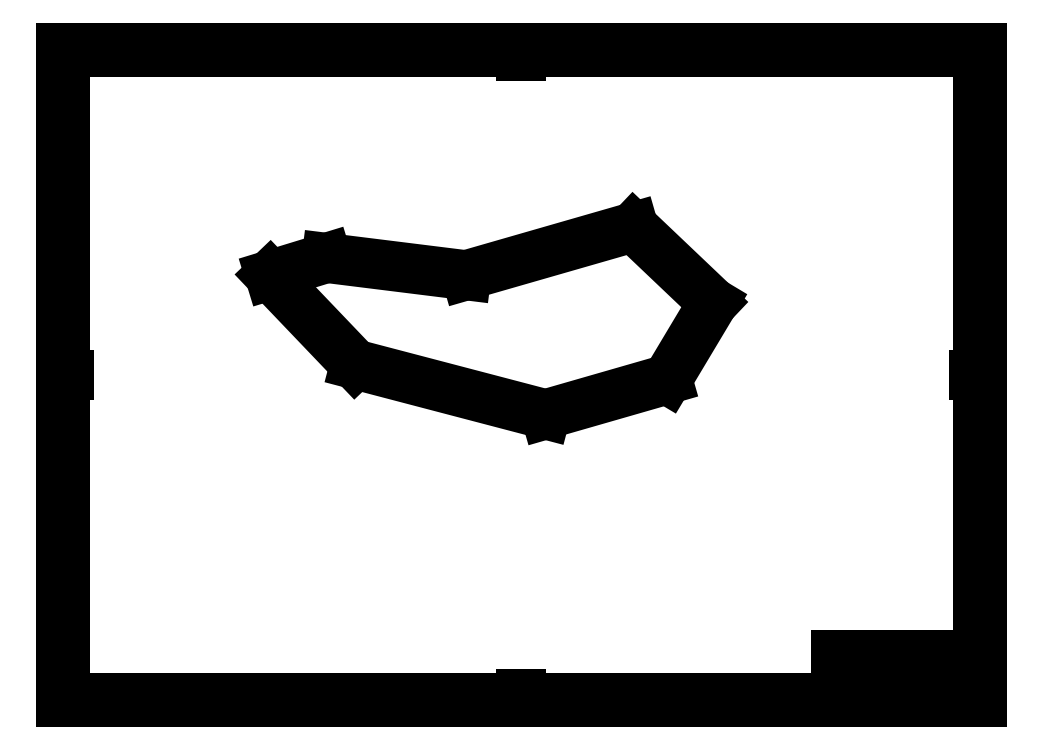
<metadata>
{"format":"dxf","ext":"dxf","renderer":"ezdxf+matplotlib","layout":"modelspace","background":"white","min_lineweight":24,"dpi":150}
</metadata>
<code>
0
SECTION
2
ENTITIES
0
LINE
8
SLD-0
10
352.3
20
569.1
30
0
11
529.4
21
547.1
31
0
0
LINE
8
SLD-0
10
529.4
20
547.1
30
0
11
741.6
21
608.2
31
0
0
LINE
8
SLD-0
10
741.6
20
608.2
30
0
11
842.7
21
512.1
31
0
0
LINE
8
SLD-0
10
842.7
20
512.1
30
0
11
784.7
21
415
31
0
0
LINE
8
SLD-0
10
784.7
20
415
30
0
11
630.2
21
370.6
31
0
0
LINE
8
SLD-0
10
630.2
20
370.6
30
0
11
388.3
21
434
31
0
0
LINE
8
SLD-0
10
388.3
20
434
30
0
11
280.2
21
547.1
31
0
0
LINE
8
SLD-0
10
280.2
20
547.1
30
0
11
352.3
21
569.1
31
0
0
LINE
8
SLD-0
10
999
20
14.25
30
0
11
1179
21
14.25
31
0
0
LINE
8
SLD-0
10
1179
20
48.25
30
0
11
999
21
48.25
31
0
0
LINE
8
SLD-0
10
999
20
65.25
30
0
11
1179
21
65.25
31
0
0
LINE
8
SLD-0
10
1026
20
48.25
30
0
11
1026
21
10
31
0
0
LINE
8
SLD-0
10
1098
20
31.25
30
0
11
999
21
31.25
31
0
0
LINE
8
SLD-0
10
1098
20
35.5
30
0
11
999
21
35.5
31
0
0
LINE
8
SLD-0
10
1098
20
39.75
30
0
11
999
21
39.75
31
0
0
LINE
8
SLD-0
10
1098
20
44
30
0
11
999
21
44
31
0
0
LINE
8
SLD-0
10
1054
20
10
30
0
11
1054
21
48.25
31
0
0
LINE
8
SLD-0
10
999
20
65.25
30
0
11
999
21
10
31
0
0
LINE
8
SLD-0
10
1007
20
48.25
30
0
11
1007
21
10
31
0
0
LINE
8
SLD-0
10
1033
20
48.25
30
0
11
1033
21
65.25
31
0
0
LINE
8
SLD-0
10
1043
20
48.25
30
0
11
1043
21
10
31
0
0
LINE
8
SLD-0
10
1064
20
31.25
30
0
11
1064
21
48.25
31
0
0
LINE
8
SLD-0
10
1054
20
18.5
30
0
11
999
21
18.5
31
0
0
LINE
8
SLD-0
10
1080
20
65.25
30
0
11
1080
21
27
31
0
0
LINE
8
SLD-0
10
1054
20
22.75
30
0
11
999
21
22.75
31
0
0
LINE
8
SLD-0
10
1054
20
27
30
0
11
999
21
27
31
0
0
LINE
8
SLD-0
10
1054
20
27
30
0
11
1179
21
27
31
0
0
LINE
8
SLD-0
10
1098
20
65.25
30
0
11
1098
21
10
31
0
0
LINE
8
SLD-0
10
1142
20
10
30
0
11
1142
21
14.25
31
0
0
LINE
8
SLD-0
10
1150
20
58.88
30
0
11
1150
21
65.25
31
0
0
LINE
8
SLD-0
10
1166
20
14.25
30
0
11
1166
21
27
31
0
0
LINE
8
SLD-0
10
1179
20
58.88
30
0
11
1098
21
58.88
31
0
0
LINE
8
SLD-0
10
1179
20
18.5
30
0
11
1166
21
18.5
31
0
0
LINE
8
SLD-0
10
20
20
10
30
0
11
20
21
831
31
0
0
LINE
8
SLD-0
10
20
20
831
30
0
11
1179
21
831
31
0
0
LINE
8
SLD-0
10
1179
20
831
30
0
11
1179
21
10
31
0
0
LINE
8
SLD-0
10
1179
20
10
30
0
11
20
21
10
31
0
0
LINE
8
SLD-0
10
15
20
5
30
0
11
15
21
836
31
0
0
LINE
8
SLD-0
10
15
20
836
30
0
11
1184
21
836
31
0
0
LINE
8
SLD-0
10
1184
20
836
30
0
11
1184
21
5
31
0
0
LINE
8
SLD-0
10
1184
20
5
30
0
11
15
21
5
31
0
0
LINE
8
SLD-0
10
15
20
420.5
30
0
11
25
21
420.5
31
0
0
LINE
8
SLD-0
10
599.5
20
836
30
0
11
599.5
21
826
31
0
0
LINE
8
SLD-0
10
1184
20
420.5
30
0
11
1174
21
420.5
31
0
0
LINE
8
SLD-0
10
599.5
20
5
30
0
11
599.5
21
15
31
0
0
LINE
8
SLD-0
10
20
20
70.5
30
0
11
15
21
70.5
31
0
0
LINE
8
SLD-0
10
1179
20
70.5
30
0
11
1184
21
70.5
31
0
0
LINE
8
SLD-0
10
20
20
120.5
30
0
11
15
21
120.5
31
0
0
LINE
8
SLD-0
10
1179
20
120.5
30
0
11
1184
21
120.5
31
0
0
LINE
8
SLD-0
10
20
20
170.5
30
0
11
15
21
170.5
31
0
0
LINE
8
SLD-0
10
1179
20
170.5
30
0
11
1184
21
170.5
31
0
0
LINE
8
SLD-0
10
20
20
220.5
30
0
11
15
21
220.5
31
0
0
LINE
8
SLD-0
10
1179
20
220.5
30
0
11
1184
21
220.5
31
0
0
LINE
8
SLD-0
10
20
20
270.5
30
0
11
15
21
270.5
31
0
0
LINE
8
SLD-0
10
1179
20
270.5
30
0
11
1184
21
270.5
31
0
0
LINE
8
SLD-0
10
20
20
320.5
30
0
11
15
21
320.5
31
0
0
LINE
8
SLD-0
10
1179
20
320.5
30
0
11
1184
21
320.5
31
0
0
LINE
8
SLD-0
10
20
20
370.5
30
0
11
15
21
370.5
31
0
0
LINE
8
SLD-0
10
1179
20
370.5
30
0
11
1184
21
370.5
31
0
0
LINE
8
SLD-0
10
20
20
420.5
30
0
11
15
21
420.5
31
0
0
LINE
8
SLD-0
10
1179
20
420.5
30
0
11
1184
21
420.5
31
0
0
LINE
8
SLD-0
10
20
20
470.5
30
0
11
15
21
470.5
31
0
0
LINE
8
SLD-0
10
1179
20
470.5
30
0
11
1184
21
470.5
31
0
0
LINE
8
SLD-0
10
20
20
520.5
30
0
11
15
21
520.5
31
0
0
LINE
8
SLD-0
10
1179
20
520.5
30
0
11
1184
21
520.5
31
0
0
LINE
8
SLD-0
10
20
20
570.5
30
0
11
15
21
570.5
31
0
0
LINE
8
SLD-0
10
1179
20
570.5
30
0
11
1184
21
570.5
31
0
0
LINE
8
SLD-0
10
20
20
620.5
30
0
11
15
21
620.5
31
0
0
LINE
8
SLD-0
10
1179
20
620.5
30
0
11
1184
21
620.5
31
0
0
LINE
8
SLD-0
10
20
20
670.5
30
0
11
15
21
670.5
31
0
0
LINE
8
SLD-0
10
1179
20
670.5
30
0
11
1184
21
670.5
31
0
0
LINE
8
SLD-0
10
20
20
720.5
30
0
11
15
21
720.5
31
0
0
LINE
8
SLD-0
10
1179
20
720.5
30
0
11
1184
21
720.5
31
0
0
LINE
8
SLD-0
10
20
20
770.5
30
0
11
15
21
770.5
31
0
0
LINE
8
SLD-0
10
1179
20
770.5
30
0
11
1184
21
770.5
31
0
0
LINE
8
SLD-0
10
49.5
20
831
30
0
11
49.5
21
836
31
0
0
LINE
8
SLD-0
10
49.5
20
10
30
0
11
49.5
21
5
31
0
0
LINE
8
SLD-0
10
99.5
20
831
30
0
11
99.5
21
836
31
0
0
LINE
8
SLD-0
10
99.5
20
10
30
0
11
99.5
21
5
31
0
0
LINE
8
SLD-0
10
149.5
20
831
30
0
11
149.5
21
836
31
0
0
LINE
8
SLD-0
10
149.5
20
10
30
0
11
149.5
21
5
31
0
0
LINE
8
SLD-0
10
199.5
20
831
30
0
11
199.5
21
836
31
0
0
LINE
8
SLD-0
10
199.5
20
10
30
0
11
199.5
21
5
31
0
0
LINE
8
SLD-0
10
249.5
20
831
30
0
11
249.5
21
836
31
0
0
LINE
8
SLD-0
10
249.5
20
10
30
0
11
249.5
21
5
31
0
0
LINE
8
SLD-0
10
299.5
20
831
30
0
11
299.5
21
836
31
0
0
LINE
8
SLD-0
10
299.5
20
10
30
0
11
299.5
21
5
31
0
0
LINE
8
SLD-0
10
349.5
20
831
30
0
11
349.5
21
836
31
0
0
LINE
8
SLD-0
10
349.5
20
10
30
0
11
349.5
21
5
31
0
0
LINE
8
SLD-0
10
399.5
20
831
30
0
11
399.5
21
836
31
0
0
LINE
8
SLD-0
10
399.5
20
10
30
0
11
399.5
21
5
31
0
0
LINE
8
SLD-0
10
449.5
20
831
30
0
11
449.5
21
836
31
0
0
LINE
8
SLD-0
10
449.5
20
10
30
0
11
449.5
21
5
31
0
0
LINE
8
SLD-0
10
499.5
20
831
30
0
11
499.5
21
836
31
0
0
LINE
8
SLD-0
10
499.5
20
10
30
0
11
499.5
21
5
31
0
0
LINE
8
SLD-0
10
549.5
20
831
30
0
11
549.5
21
836
31
0
0
LINE
8
SLD-0
10
549.5
20
10
30
0
11
549.5
21
5
31
0
0
LINE
8
SLD-0
10
599.5
20
831
30
0
11
599.5
21
836
31
0
0
LINE
8
SLD-0
10
599.5
20
10
30
0
11
599.5
21
5
31
0
0
LINE
8
SLD-0
10
649.5
20
831
30
0
11
649.5
21
836
31
0
0
LINE
8
SLD-0
10
649.5
20
10
30
0
11
649.5
21
5
31
0
0
LINE
8
SLD-0
10
699.5
20
831
30
0
11
699.5
21
836
31
0
0
LINE
8
SLD-0
10
699.5
20
10
30
0
11
699.5
21
5
31
0
0
LINE
8
SLD-0
10
749.5
20
831
30
0
11
749.5
21
836
31
0
0
LINE
8
SLD-0
10
749.5
20
10
30
0
11
749.5
21
5
31
0
0
LINE
8
SLD-0
10
799.5
20
831
30
0
11
799.5
21
836
31
0
0
LINE
8
SLD-0
10
799.5
20
10
30
0
11
799.5
21
5
31
0
0
LINE
8
SLD-0
10
849.5
20
831
30
0
11
849.5
21
836
31
0
0
LINE
8
SLD-0
10
849.5
20
10
30
0
11
849.5
21
5
31
0
0
LINE
8
SLD-0
10
899.5
20
831
30
0
11
899.5
21
836
31
0
0
LINE
8
SLD-0
10
899.5
20
10
30
0
11
899.5
21
5
31
0
0
LINE
8
SLD-0
10
949.5
20
831
30
0
11
949.5
21
836
31
0
0
LINE
8
SLD-0
10
949.5
20
10
30
0
11
949.5
21
5
31
0
0
LINE
8
SLD-0
10
999.5
20
831
30
0
11
999.5
21
836
31
0
0
LINE
8
SLD-0
10
999.5
20
10
30
0
11
999.5
21
5
31
0
0
LINE
8
SLD-0
10
1050
20
831
30
0
11
1050
21
836
31
0
0
LINE
8
SLD-0
10
1050
20
10
30
0
11
1050
21
5
31
0
0
LINE
8
SLD-0
10
1100
20
831
30
0
11
1100
21
836
31
0
0
LINE
8
SLD-0
10
1100
20
10
30
0
11
1100
21
5
31
0
0
LINE
8
SLD-0
10
1150
20
831
30
0
11
1150
21
836
31
0
0
LINE
8
SLD-0
10
1150
20
10
30
0
11
1150
21
5
31
0
0
MTEXT
8
SLD-0
10
17.34
20
41.93
30
0
40
3.969
41
0
71
     2
72
     1
1
A
7
SLDTEXTSTYLE0
73
     1
44
1
0
MTEXT
8
SLD-0
10
1181
20
41.93
30
0
40
3.969
41
0
71
     2
72
     1
1
A
7
SLDTEXTSTYLE0
73
     1
44
1
0
MTEXT
8
SLD-0
10
17.47
20
97.18
30
0
40
3.969
41
0
71
     2
72
     1
1
B
7
SLDTEXTSTYLE0
73
     1
44
1
0
MTEXT
8
SLD-0
10
1181
20
97.18
30
0
40
3.969
41
0
71
     2
72
     1
1
B
7
SLDTEXTSTYLE0
73
     1
44
1
0
MTEXT
8
SLD-0
10
17.46
20
147.2
30
0
40
3.969
41
0
71
     2
72
     1
1
C
7
SLDTEXTSTYLE0
73
     1
44
1
0
MTEXT
8
SLD-0
10
1181
20
147.2
30
0
40
3.969
41
0
71
     2
72
     1
1
C
7
SLDTEXTSTYLE0
73
     1
44
1
0
MTEXT
8
SLD-0
10
17.45
20
197.2
30
0
40
3.969
41
0
71
     2
72
     1
1
D
7
SLDTEXTSTYLE0
73
     1
44
1
0
MTEXT
8
SLD-0
10
1181
20
197.2
30
0
40
3.969
41
0
71
     2
72
     1
1
D
7
SLDTEXTSTYLE0
73
     1
44
1
0
MTEXT
8
SLD-0
10
17.51
20
247.2
30
0
40
3.969
41
0
71
     2
72
     1
1
E
7
SLDTEXTSTYLE0
73
     1
44
1
0
MTEXT
8
SLD-0
10
1182
20
247.2
30
0
40
3.969
41
0
71
     2
72
     1
1
E
7
SLDTEXTSTYLE0
73
     1
44
1
0
MTEXT
8
SLD-0
10
17.46
20
297.2
30
0
40
3.969
41
0
71
     2
72
     1
1
F
7
SLDTEXTSTYLE0
73
     1
44
1
0
MTEXT
8
SLD-0
10
1181
20
297.2
30
0
40
3.969
41
0
71
     2
72
     1
1
F
7
SLDTEXTSTYLE0
73
     1
44
1
0
MTEXT
8
SLD-0
10
17.49
20
347.2
30
0
40
3.969
41
0
71
     2
72
     1
1
G
7
SLDTEXTSTYLE0
73
     1
44
1
0
MTEXT
8
SLD-0
10
1181
20
347.2
30
0
40
3.969
41
0
71
     2
72
     1
1
G
7
SLDTEXTSTYLE0
73
     1
44
1
0
MTEXT
8
SLD-0
10
17.49
20
397.2
30
0
40
3.969
41
0
71
     2
72
     1
1
H
7
SLDTEXTSTYLE0
73
     1
44
1
0
MTEXT
8
SLD-0
10
1181
20
397.2
30
0
40
3.969
41
0
71
     2
72
     1
1
H
7
SLDTEXTSTYLE0
73
     1
44
1
0
MTEXT
8
SLD-0
10
17.47
20
447.2
30
0
40
3.969
41
0
71
     2
72
     1
1
J
7
SLDTEXTSTYLE0
73
     1
44
1
0
MTEXT
8
SLD-0
10
1181
20
447.2
30
0
40
3.969
41
0
71
     2
72
     1
1
J
7
SLDTEXTSTYLE0
73
     1
44
1
0
MTEXT
8
SLD-0
10
17.49
20
497.2
30
0
40
3.969
41
0
71
     2
72
     1
1
K
7
SLDTEXTSTYLE0
73
     1
44
1
0
MTEXT
8
SLD-0
10
1181
20
497.2
30
0
40
3.969
41
0
71
     2
72
     1
1
K
7
SLDTEXTSTYLE0
73
     1
44
1
0
MTEXT
8
SLD-0
10
17.46
20
547.2
30
0
40
3.969
41
0
71
     2
72
     1
1
L
7
SLDTEXTSTYLE0
73
     1
44
1
0
MTEXT
8
SLD-0
10
1181
20
547.2
30
0
40
3.969
41
0
71
     2
72
     1
1
L
7
SLDTEXTSTYLE0
73
     1
44
1
0
MTEXT
8
SLD-0
10
17.36
20
597.2
30
0
40
3.969
41
0
71
     2
72
     1
1
M
7
SLDTEXTSTYLE0
73
     1
44
1
0
MTEXT
8
SLD-0
10
1181
20
597.2
30
0
40
3.969
41
0
71
     2
72
     1
1
M
7
SLDTEXTSTYLE0
73
     1
44
1
0
MTEXT
8
SLD-0
10
17.47
20
647.2
30
0
40
3.969
41
0
71
     2
72
     1
1
N
7
SLDTEXTSTYLE0
73
     1
44
1
0
MTEXT
8
SLD-0
10
1181
20
647.2
30
0
40
3.969
41
0
71
     2
72
     1
1
N
7
SLDTEXTSTYLE0
73
     1
44
1
0
MTEXT
8
SLD-0
10
17.49
20
697.2
30
0
40
3.969
41
0
71
     2
72
     1
1
P
7
SLDTEXTSTYLE0
73
     1
44
1
0
MTEXT
8
SLD-0
10
1181
20
697.2
30
0
40
3.969
41
0
71
     2
72
     1
1
P
7
SLDTEXTSTYLE0
73
     1
44
1
0
MTEXT
8
SLD-0
10
17.45
20
747.2
30
0
40
3.969
41
0
71
     2
72
     1
1
R
7
SLDTEXTSTYLE0
73
     1
44
1
0
MTEXT
8
SLD-0
10
1181
20
747.2
30
0
40
3.969
41
0
71
     2
72
     1
1
R
7
SLDTEXTSTYLE0
73
     1
44
1
0
MTEXT
8
SLD-0
10
17.49
20
802.4
30
0
40
3.969
41
0
71
     2
72
     1
1
T
7
SLDTEXTSTYLE0
73
     1
44
1
0
MTEXT
8
SLD-0
10
1181
20
802.4
30
0
40
3.969
41
0
71
     2
72
     1
1
T
7
SLDTEXTSTYLE0
73
     1
44
1
0
MTEXT
8
SLD-0
10
34.67
20
9.178
30
0
40
3.969
41
0
71
     2
72
     1
1
24
7
SLDTEXTSTYLE0
73
     1
44
1
0
MTEXT
8
SLD-0
10
34.67
20
835.2
30
0
40
3.969
41
0
71
     2
72
     1
1
24
7
SLDTEXTSTYLE0
73
     1
44
1
0
MTEXT
8
SLD-0
10
74.42
20
9.178
30
0
40
3.969
41
0
71
     2
72
     1
1
23
7
SLDTEXTSTYLE0
73
     1
44
1
0
MTEXT
8
SLD-0
10
74.42
20
835.2
30
0
40
3.969
41
0
71
     2
72
     1
1
23
7
SLDTEXTSTYLE0
73
     1
44
1
0
MTEXT
8
SLD-0
10
124.4
20
9.178
30
0
40
3.969
41
0
71
     2
72
     1
1
22
7
SLDTEXTSTYLE0
73
     1
44
1
0
MTEXT
8
SLD-0
10
124.4
20
835.2
30
0
40
3.969
41
0
71
     2
72
     1
1
22
7
SLDTEXTSTYLE0
73
     1
44
1
0
MTEXT
8
SLD-0
10
174.4
20
9.178
30
0
40
3.969
41
0
71
     2
72
     1
1
21
7
SLDTEXTSTYLE0
73
     1
44
1
0
MTEXT
8
SLD-0
10
174.4
20
835.2
30
0
40
3.969
41
0
71
     2
72
     1
1
21
7
SLDTEXTSTYLE0
73
     1
44
1
0
MTEXT
8
SLD-0
10
224.4
20
9.178
30
0
40
3.969
41
0
71
     2
72
     1
1
20
7
SLDTEXTSTYLE0
73
     1
44
1
0
MTEXT
8
SLD-0
10
224.4
20
835.2
30
0
40
3.969
41
0
71
     2
72
     1
1
20
7
SLDTEXTSTYLE0
73
     1
44
1
0
MTEXT
8
SLD-0
10
274.4
20
9.178
30
0
40
3.969
41
0
71
     2
72
     1
1
19
7
SLDTEXTSTYLE0
73
     1
44
1
0
MTEXT
8
SLD-0
10
274.4
20
835.2
30
0
40
3.969
41
0
71
     2
72
     1
1
19
7
SLDTEXTSTYLE0
73
     1
44
1
0
MTEXT
8
SLD-0
10
324.4
20
9.178
30
0
40
3.969
41
0
71
     2
72
     1
1
18
7
SLDTEXTSTYLE0
73
     1
44
1
0
MTEXT
8
SLD-0
10
324.4
20
835.2
30
0
40
3.969
41
0
71
     2
72
     1
1
18
7
SLDTEXTSTYLE0
73
     1
44
1
0
MTEXT
8
SLD-0
10
374.4
20
9.178
30
0
40
3.969
41
0
71
     2
72
     1
1
17
7
SLDTEXTSTYLE0
73
     1
44
1
0
MTEXT
8
SLD-0
10
374.4
20
835.2
30
0
40
3.969
41
0
71
     2
72
     1
1
17
7
SLDTEXTSTYLE0
73
     1
44
1
0
MTEXT
8
SLD-0
10
424.4
20
9.178
30
0
40
3.969
41
0
71
     2
72
     1
1
16
7
SLDTEXTSTYLE0
73
     1
44
1
0
MTEXT
8
SLD-0
10
424.4
20
835.2
30
0
40
3.969
41
0
71
     2
72
     1
1
16
7
SLDTEXTSTYLE0
73
     1
44
1
0
MTEXT
8
SLD-0
10
474.4
20
9.178
30
0
40
3.969
41
0
71
     2
72
     1
1
15
7
SLDTEXTSTYLE0
73
     1
44
1
0
MTEXT
8
SLD-0
10
474.4
20
835.2
30
0
40
3.969
41
0
71
     2
72
     1
1
15
7
SLDTEXTSTYLE0
73
     1
44
1
0
MTEXT
8
SLD-0
10
524.4
20
9.178
30
0
40
3.969
41
0
71
     2
72
     1
1
14
7
SLDTEXTSTYLE0
73
     1
44
1
0
MTEXT
8
SLD-0
10
524.4
20
835.2
30
0
40
3.969
41
0
71
     2
72
     1
1
14
7
SLDTEXTSTYLE0
73
     1
44
1
0
MTEXT
8
SLD-0
10
574.4
20
9.178
30
0
40
3.969
41
0
71
     2
72
     1
1
13
7
SLDTEXTSTYLE0
73
     1
44
1
0
MTEXT
8
SLD-0
10
574.4
20
835.2
30
0
40
3.969
41
0
71
     2
72
     1
1
13
7
SLDTEXTSTYLE0
73
     1
44
1
0
MTEXT
8
SLD-0
10
624.4
20
9.178
30
0
40
3.969
41
0
71
     2
72
     1
1
12
7
SLDTEXTSTYLE0
73
     1
44
1
0
MTEXT
8
SLD-0
10
624.4
20
835.2
30
0
40
3.969
41
0
71
     2
72
     1
1
12
7
SLDTEXTSTYLE0
73
     1
44
1
0
MTEXT
8
SLD-0
10
674.4
20
9.178
30
0
40
3.969
41
0
71
     2
72
     1
1
11
7
SLDTEXTSTYLE0
73
     1
44
1
0
MTEXT
8
SLD-0
10
674.4
20
835.2
30
0
40
3.969
41
0
71
     2
72
     1
1
11
7
SLDTEXTSTYLE0
73
     1
44
1
0
MTEXT
8
SLD-0
10
724.4
20
9.178
30
0
40
3.969
41
0
71
     2
72
     1
1
10
7
SLDTEXTSTYLE0
73
     1
44
1
0
MTEXT
8
SLD-0
10
724.4
20
835.2
30
0
40
3.969
41
0
71
     2
72
     1
1
10
7
SLDTEXTSTYLE0
73
     1
44
1
0
MTEXT
8
SLD-0
10
774.5
20
9.178
30
0
40
3.969
41
0
71
     2
72
     1
1
9
7
SLDTEXTSTYLE0
73
     1
44
1
0
MTEXT
8
SLD-0
10
774.5
20
835.2
30
0
40
3.969
41
0
71
     2
72
     1
1
9
7
SLDTEXTSTYLE0
73
     1
44
1
0
MTEXT
8
SLD-0
10
824.5
20
9.178
30
0
40
3.969
41
0
71
     2
72
     1
1
8
7
SLDTEXTSTYLE0
73
     1
44
1
0
MTEXT
8
SLD-0
10
824.5
20
835.2
30
0
40
3.969
41
0
71
     2
72
     1
1
8
7
SLDTEXTSTYLE0
73
     1
44
1
0
MTEXT
8
SLD-0
10
874.5
20
9.178
30
0
40
3.969
41
0
71
     2
72
     1
1
7
7
SLDTEXTSTYLE0
73
     1
44
1
0
MTEXT
8
SLD-0
10
874.5
20
835.2
30
0
40
3.969
41
0
71
     2
72
     1
1
7
7
SLDTEXTSTYLE0
73
     1
44
1
0
MTEXT
8
SLD-0
10
924.5
20
9.178
30
0
40
3.969
41
0
71
     2
72
     1
1
6
7
SLDTEXTSTYLE0
73
     1
44
1
0
MTEXT
8
SLD-0
10
924.5
20
835.2
30
0
40
3.969
41
0
71
     2
72
     1
1
6
7
SLDTEXTSTYLE0
73
     1
44
1
0
MTEXT
8
SLD-0
10
974.5
20
9.178
30
0
40
3.969
41
0
71
     2
72
     1
1
5
7
SLDTEXTSTYLE0
73
     1
44
1
0
MTEXT
8
SLD-0
10
974.5
20
835.2
30
0
40
3.969
41
0
71
     2
72
     1
1
5
7
SLDTEXTSTYLE0
73
     1
44
1
0
MTEXT
8
SLD-0
10
1024
20
9.178
30
0
40
3.969
41
0
71
     2
72
     1
1
4
7
SLDTEXTSTYLE0
73
     1
44
1
0
MTEXT
8
SLD-0
10
1024
20
835.2
30
0
40
3.969
41
0
71
     2
72
     1
1
4
7
SLDTEXTSTYLE0
73
     1
44
1
0
MTEXT
8
SLD-0
10
1074
20
9.178
30
0
40
3.969
41
0
71
     2
72
     1
1
3
7
SLDTEXTSTYLE0
73
     1
44
1
0
MTEXT
8
SLD-0
10
1074
20
835.2
30
0
40
3.969
41
0
71
     2
72
     1
1
3
7
SLDTEXTSTYLE0
73
     1
44
1
0
MTEXT
8
SLD-0
10
1124
20
9.178
30
0
40
3.969
41
0
71
     2
72
     1
1
2
7
SLDTEXTSTYLE0
73
     1
44
1
0
MTEXT
8
SLD-0
10
1124
20
835.2
30
0
40
3.969
41
0
71
     2
72
     1
1
2
7
SLDTEXTSTYLE0
73
     1
44
1
0
MTEXT
8
SLD-0
10
1164
20
9.178
30
0
40
3.969
41
0
71
     2
72
     1
1
1
7
SLDTEXTSTYLE0
73
     1
44
1
0
MTEXT
8
SLD-0
10
1164
20
835.2
30
0
40
3.969
41
0
71
     2
72
     1
1
1
7
SLDTEXTSTYLE0
73
     1
44
1
0
MTEXT
8
SLD-0
10
999.6
20
42.27
30
0
40
1.5
41
0
71
     1
72
     1
1
DRAWN
7
SLDTEXTSTYLE1
73
     1
44
1
0
MTEXT
8
SLD-0
10
999.9
20
38.05
30
0
40
1.5
41
0
71
     1
72
     1
1
CHK'D
7
SLDTEXTSTYLE0
73
     1
44
1
0
MTEXT
8
SLD-0
10
999.4
20
33.95
30
0
40
1.5
41
0
71
     1
72
     1
1
APPV'D
7
SLDTEXTSTYLE0
73
     1
44
1
0
MTEXT
8
SLD-0
10
1000
20
29.6
30
0
40
1.5
41
0
71
     1
72
     1
1
MFG
7
SLDTEXTSTYLE0
73
     1
44
1
0
MTEXT
8
SLD-0
10
1001
20
25.39
30
0
40
1.5
41
0
71
     1
72
     1
1
Q.A
7
SLDTEXTSTYLE0
73
     1
44
1
0
MTEXT
8
SLD-0
10
999.6
20
63.81
30
0
40
1.5
41
0
71
     1
72
     1
1
UNLESS OTHERWISE SPECIFIED:
7
SLDTEXTSTYLE0
73
     1
44
1
0
MTEXT
8
SLD-0
10
999.6
20
61.31
30
0
40
1.5
41
0
71
     1
72
     1
1
DIMENSIONS ARE IN MILLIMETERS
7
SLDTEXTSTYLE0
73
     1
44
1
0
MTEXT
8
SLD-0
10
999.6
20
58.81
30
0
40
1.5
41
0
71
     1
72
     1
1
SURFACE FINISH:
7
SLDTEXTSTYLE0
73
     1
44
1
0
MTEXT
8
SLD-0
10
999.6
20
56.31
30
0
40
1.5
41
0
71
     1
72
     1
1
TOLERANCES:
7
SLDTEXTSTYLE0
73
     1
44
1
0
MTEXT
8
SLD-0
10
1001
20
53.81
30
0
40
1.5
41
0
71
     1
72
     1
1
LINEAR:
7
SLDTEXTSTYLE0
73
     1
44
1
0
MTEXT
8
SLD-0
10
1001
20
51.31
30
0
40
1.5
41
0
71
     1
72
     1
1
ANGULAR:
7
SLDTEXTSTYLE0
73
     1
44
1
0
MTEXT
8
SLD-0
10
1033
20
63.81
30
0
40
1.5
41
0
71
     1
72
     1
1
FINISH:
7
SLDTEXTSTYLE0
73
     1
44
1
0
MTEXT
8
SLD-0
10
1080
20
63.89
30
0
40
1.5
41
0
71
     1
72
     1
1
DEBURR AND
7
SLDTEXTSTYLE0
73
     1
44
1
0
MTEXT
8
SLD-0
10
1080
20
61.39
30
0
40
1.5
41
0
71
     1
72
     1
1
BREAK SHARP
7
SLDTEXTSTYLE0
73
     1
44
1
0
MTEXT
8
SLD-0
10
1080
20
58.89
30
0
40
1.5
41
0
71
     1
72
     1
1
EDGES
7
SLDTEXTSTYLE0
73
     1
44
1
0
MTEXT
8
SLD-0
10
1013
20
46.39
30
0
40
1.5
41
0
71
     1
72
     1
1
NAME
7
SLDTEXTSTYLE0
73
     1
44
1
0
MTEXT
8
SLD-0
10
1029
20
46.45
30
0
40
1.5
41
0
71
     1
72
     1
1
SIGNATURE
7
SLDTEXTSTYLE0
73
     1
44
1
0
MTEXT
8
SLD-0
10
1046
20
46.46
30
0
40
1.5
41
0
71
     1
72
     1
1
DATE
7
SLDTEXTSTYLE0
73
     1
44
1
0
MTEXT
8
SLD-0
10
1055
20
25.87
30
0
40
1.5
41
0
71
     1
72
     1
1
MATERIAL:
7
SLDTEXTSTYLE0
73
     1
44
1
0
MTEXT
8
SLD-0
10
1112
20
62.42
30
0
40
1.5
41
0
71
     1
72
     1
1
DO NOT SCALE DRAWING
7
SLDTEXTSTYLE0
73
     1
44
1
0
MTEXT
8
SLD-0
10
1152
20
62.22
30
0
40
1.5
41
0
71
     1
72
     1
1
REVISION
7
SLDTEXTSTYLE0
73
     1
44
1
0
MTEXT
8
SLD-0
10
1099
20
46.46
30
0
40
1.5
41
0
71
     1
72
     1
1
TITLE:
7
SLDTEXTSTYLE0
73
     1
44
1
0
MTEXT
8
SLD-0
10
1099
20
25.87
30
0
40
1.5
41
0
71
     1
72
     1
1
DWG NO.
7
SLDTEXTSTYLE0
73
     1
44
1
0
MTEXT
8
SLD-0
10
1099
20
12.79
30
0
40
1.5
41
0
71
     1
72
     1
1
SCALE:1:1
7
SLDTEXTSTYLE0
73
     1
44
1
0
MTEXT
8
SLD-0
10
1143
20
12.79
30
0
40
1.5
41
0
71
     1
72
     1
1
SHEET 1 OF 1
7
SLDTEXTSTYLE2
73
     1
44
1
0
MTEXT
8
SLD-0
10
1170
20
24.19
30
0
40
2.91
41
0
71
     1
72
     1
1
A0
7
SLDTEXTSTYLE0
73
     1
44
1
0
MTEXT
8
SLD-0
10
1055
20
12.84
30
0
40
1.499
41
0
71
     1
72
     1
1
WEIGHT:
7
SLDTEXTSTYLE0
73
     1
44
1
0
MTEXT
8
SLD-0
10
1134
20
23.13
30
0
40
6.35
41
0
71
     2
72
     1
1
Draw1
7
SLDTEXTSTYLE0
73
     1
44
1
0
ENDSEC
0
EOF

</code>
